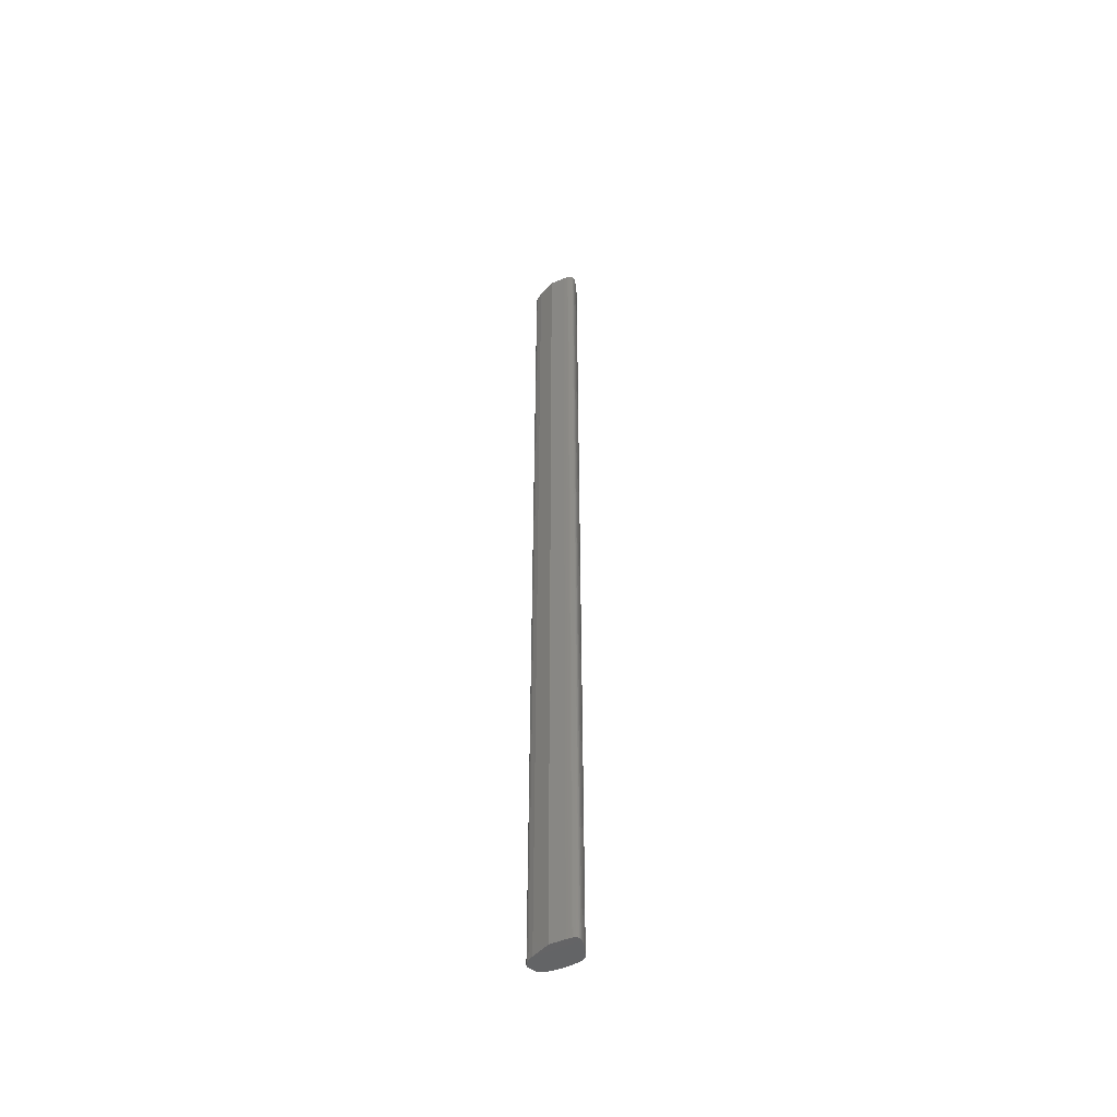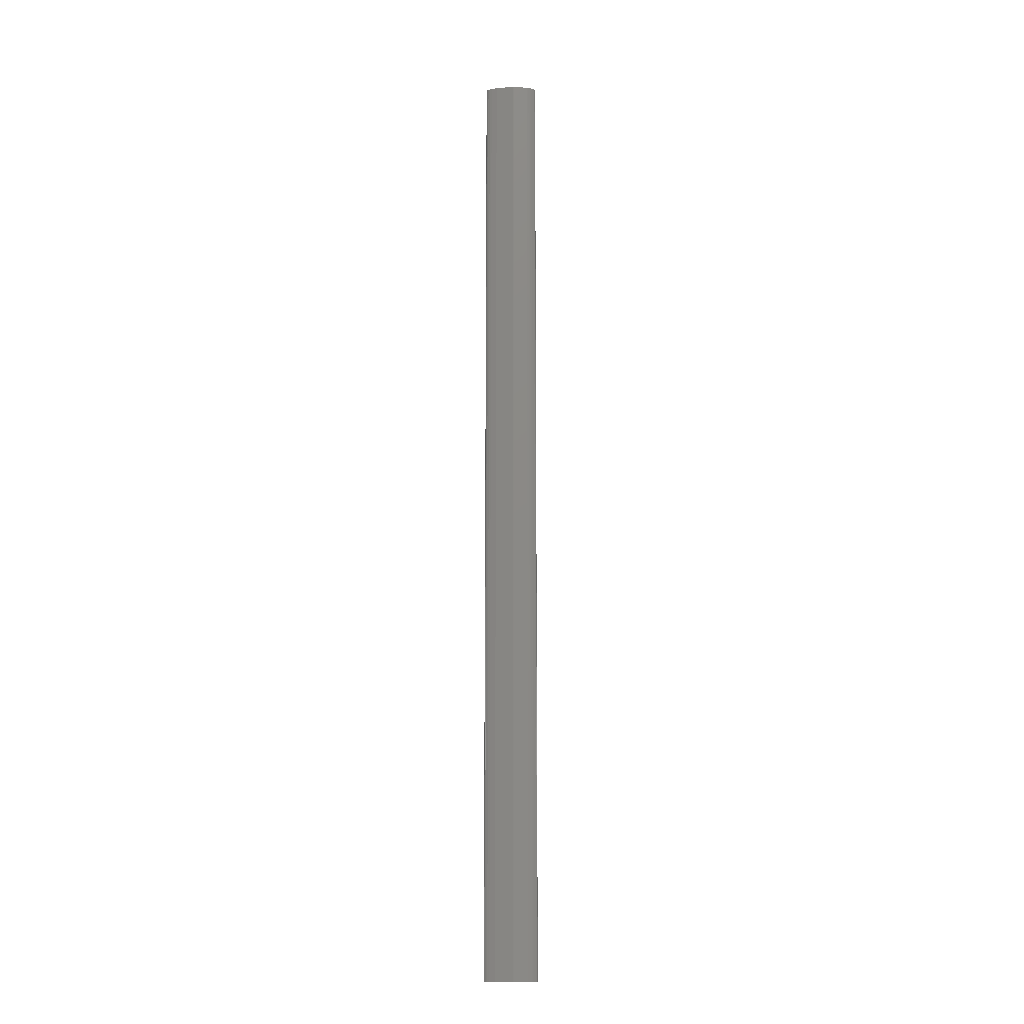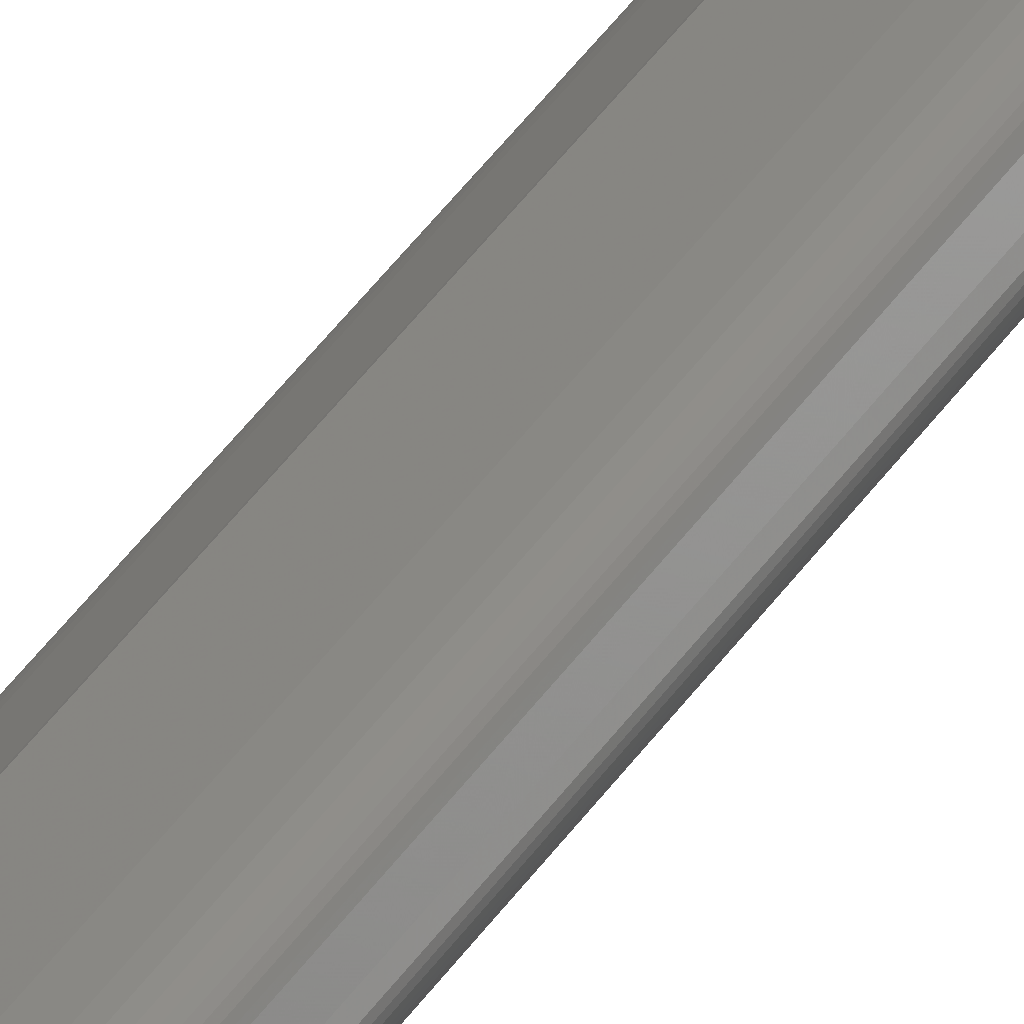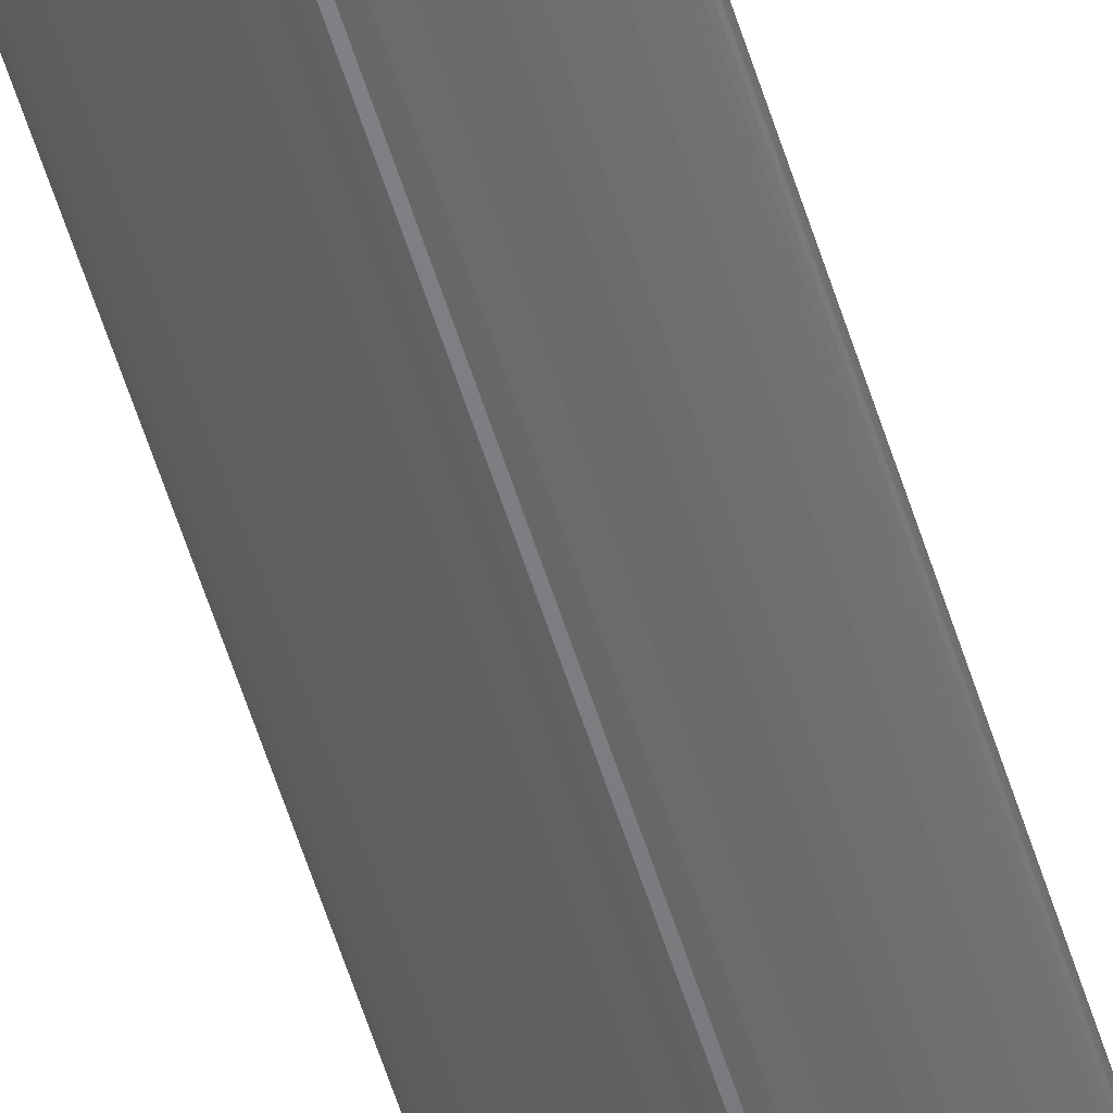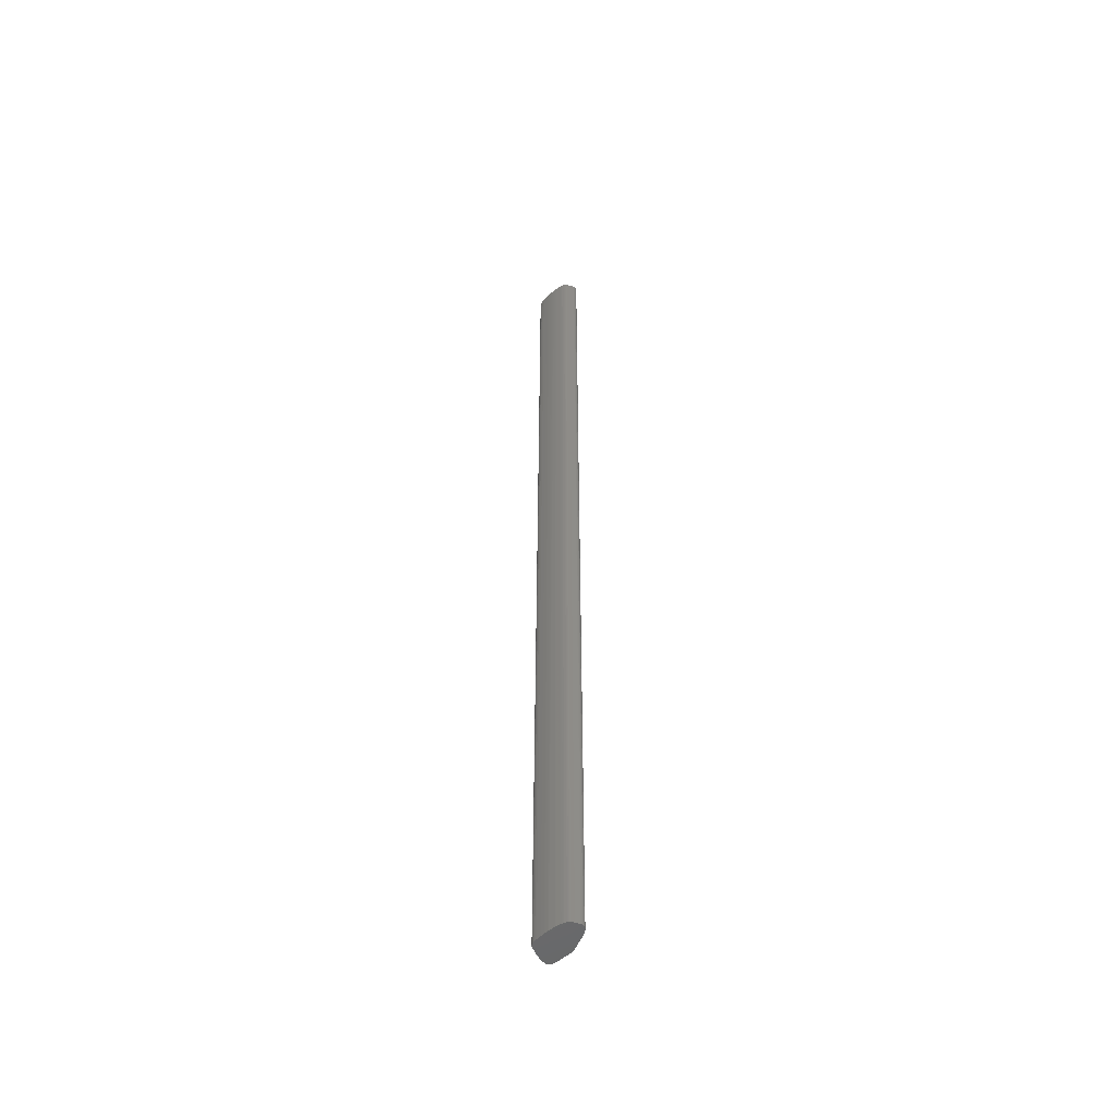
<metadata>
{"format":"stl","ext":"stl","renderer":"f3d","projection":"perspective","resolution":1024,"background":"white","views":[{"elev":-50.0,"azim":-107.7,"up":"+Z"},{"elev":-12.6,"azim":-144.8,"up":"+Z"},{"elev":39.9,"azim":29.9,"up":"+Y"},{"elev":-51.2,"azim":-164.0,"up":"+Y"},{"elev":-51.7,"azim":90.8,"up":"+Z"}]}
</metadata>
<code>
# stl→obj: 118 verts, 232 faces
v 0.003709 3.7e-05 0.15
v 0.003914 0.00011 0.15
v 0.004142 0.000227 0.15
v 0.004394 0.000396 0.15
v 0.004674 0.000624 0.15
v 0.005218 0.00111 0.15
v 0.005682 0.001541 0.15
v 0.006078 0.001934 0.15
v 0.006256 0.002122 0.15
v 0.006423 0.002307 0.15
v 0.00658 0.002492 0.15
v 0.006729 0.002678 0.15
v 0.006872 0.002868 0.15
v 0.007012 0.003063 0.15
v 0.007278 0.00345 0.15
v 0.007399 0.003634 0.15
v 0.00751 0.003813 0.15
v 0.007608 0.003988 0.15
v 0.007752 0.004324 0.15
v 0.007794 0.004486 0.15
v 0.007813 0.004645 0.15
v 0.007805 0.004801 0.15
v 0.007769 0.004955 0.15
v 0.007627 0.005258 0.15
v 0.007371 0.005985 0.15
v 0.007305 0.006109 0.15
v 0.003351 3e-06 0.15
v 0.003522 4e-06 0.15
v 0.003045 7.2e-05 0.15
v 0.003193 2.8e-05 0.15
v 0.002628 0.000254 0.15
v 0.002903 0.000129 0.15
v 0.00152 0.000698 0.15
v 0.001865 0.000546 0.15
v 0.00044 0.001344 0.15
v 0.0008 0.001093 0.15
v 0.000165 0.001599 0.15
v 0.000283 0.001475 0.15
v 3.1e-05 0.001824 0.15
v 8.3e-05 0.001714 0.15
v 1e-06 0.002027 0.15
v 5e-06 0.001928 0.15
v 3.8e-05 0.002216 0.15
v 1.3e-05 0.002123 0.15
v 0.000233 0.002699 0.15
v 0.000172 0.002578 0.15
v 0.000534 0.003086 0.15
v 0.000358 0.002872 0.15
v 0.002289 0.004955 0.15
v 0.000749 0.00333 0.15
v 0.005104 0.006189 0.15
v 0.002364 0.005043 0.15
v 0.006334 0.00651 0.15
v 0.005979 0.006448 0.15
v 0.006815 0.006467 0.15
v 0.006609 0.006511 0.15
v 0.007116 0.00632 0.15
v 0.006982 0.006403 0.15
v 0.007222 0.006222 0.15
v 0.007752 0.004324 0
v 0.007794 0.004486 0
v 0.002903 0.000129 0
v 0.003045 7.2e-05 0
v 0.002628 0.000254 0
v 0.00152 0.000698 0
v 0.001865 0.000546 0
v 0.00751 0.003813 0
v 0.007608 0.003988 0
v 0.007399 0.003634 0
v 0.007278 0.00345 0
v 0.006872 0.002868 0
v 0.007012 0.003063 0
v 0.006609 0.006511 0
v 0.006815 0.006467 0
v 0.006982 0.006403 0
v 0.007116 0.00632 0
v 0.007222 0.006222 0
v 0.007305 0.006109 0
v 0.007371 0.005985 0
v 0.007627 0.005258 0
v 0.007769 0.004955 0
v 0.007805 0.004801 0
v 0.005979 0.006448 0
v 0.006334 0.00651 0
v 0.002364 0.005043 0
v 0.005104 0.006189 0
v 0.000534 0.003086 0
v 0.000749 0.00333 0
v 0.002289 0.004955 0
v 0.007813 0.004645 0
v 0.006729 0.002678 0
v 0.00658 0.002492 0
v 0.006423 0.002307 0
v 0.006256 0.002122 0
v 0.006078 0.001934 0
v 0.005682 0.001541 0
v 0.005218 0.00111 0
v 0.004674 0.000624 0
v 0.004394 0.000396 0
v 0.004142 0.000227 0
v 0.003914 0.00011 0
v 0.003709 3.7e-05 0
v 0.003522 4e-06 0
v 0.003351 3e-06 0
v 0.003193 2.8e-05 0
v 0.000233 0.002699 0
v 0.000358 0.002872 0
v 3.8e-05 0.002216 0
v 0.000172 0.002578 0
v 1e-06 0.002027 0
v 1.3e-05 0.002123 0
v 3.1e-05 0.001824 0
v 5e-06 0.001928 0
v 0.000165 0.001599 0
v 8.3e-05 0.001714 0
v 0.00044 0.001344 0
v 0.000283 0.001475 0
v 0.0008 0.001093 0
f 1 2 3
f 3 4 5
f 5 6 7
f 7 8 9
f 9 10 11
f 11 12 13
f 13 14 15
f 15 16 17
f 17 18 19
f 19 20 21
f 21 22 23
f 24 25 26
f 21 23 24
f 17 19 21
f 13 15 17
f 9 11 13
f 5 7 9
f 1 3 5
f 27 28 1
f 29 30 27
f 31 32 29
f 33 34 31
f 35 36 33
f 37 38 35
f 39 40 37
f 41 42 39
f 43 44 41
f 45 46 43
f 47 48 45
f 49 50 47
f 51 52 49
f 53 54 51
f 55 56 53
f 57 58 55
f 26 59 57
f 21 24 26
f 13 17 21
f 5 9 13
f 27 1 5
f 31 29 27
f 35 33 31
f 39 37 35
f 43 41 39
f 47 45 43
f 51 49 47
f 55 53 51
f 26 57 55
f 13 21 26
f 27 5 13
f 35 31 27
f 43 39 35
f 51 47 43
f 26 55 51
f 27 13 26
f 43 35 27
f 26 51 43
f 26 43 27
f 19 60 61
f 19 61 20
f 62 63 29
f 62 29 32
f 64 62 32
f 64 32 31
f 33 65 66
f 66 64 31
f 34 33 66
f 31 34 66
f 67 68 18
f 67 18 17
f 69 67 17
f 69 17 16
f 70 69 16
f 70 16 15
f 13 71 72
f 72 70 15
f 14 13 72
f 15 14 72
f 73 74 75
f 75 76 77
f 77 78 79
f 80 81 82
f 77 79 80
f 73 75 77
f 83 84 73
f 85 86 83
f 87 88 89
f 89 85 83
f 83 73 77
f 77 80 82
f 82 90 61
f 61 60 68
f 68 67 69
f 69 70 72
f 72 71 91
f 91 92 93
f 93 94 95
f 95 96 97
f 97 98 99
f 99 100 101
f 101 102 103
f 103 104 105
f 105 63 62
f 64 66 65
f 105 62 64
f 101 103 105
f 97 99 101
f 93 95 97
f 72 91 93
f 68 69 72
f 82 61 68
f 83 77 82
f 87 89 83
f 106 107 87
f 108 109 106
f 110 111 108
f 112 113 110
f 114 115 112
f 116 117 114
f 65 118 116
f 105 64 65
f 97 101 105
f 72 93 97
f 82 68 72
f 87 83 82
f 108 106 87
f 112 110 108
f 116 114 112
f 105 65 116
f 72 97 105
f 87 82 72
f 112 108 87
f 105 116 112
f 87 72 105
f 105 112 87
f 30 105 104
f 30 104 27
f 22 82 81
f 22 81 23
f 58 75 74
f 58 74 55
f 2 101 100
f 2 100 3
f 20 61 90
f 20 90 21
f 43 108 111
f 43 111 44
f 1 102 101
f 1 101 2
f 96 95 8
f 96 8 7
f 97 96 7
f 97 7 6
f 4 99 98
f 98 97 6
f 5 4 98
f 6 5 98
f 27 104 103
f 27 103 28
f 21 90 82
f 21 82 22
f 55 74 73
f 55 73 56
f 86 85 52
f 86 52 51
f 44 111 110
f 44 110 41
f 83 86 51
f 83 51 54
f 57 76 75
f 57 75 58
f 42 113 112
f 42 112 39
f 35 116 118
f 35 118 36
f 25 79 78
f 25 78 26
f 53 84 83
f 53 83 54
f 48 107 106
f 48 106 45
f 59 77 76
f 59 76 57
f 109 108 43
f 109 43 46
f 39 112 115
f 39 115 40
f 60 19 18
f 60 18 68
f 56 73 84
f 56 84 53
f 23 81 80
f 23 80 24
f 45 106 109
f 45 109 46
f 41 110 113
f 41 113 42
f 87 107 48
f 87 48 47
f 88 87 47
f 88 47 50
f 52 85 89
f 89 88 50
f 49 52 89
f 50 49 89
f 40 115 114
f 40 114 37
f 80 79 25
f 80 25 24
f 29 63 105
f 29 105 30
f 26 78 77
f 26 77 59
f 28 103 102
f 28 102 1
f 37 114 117
f 37 117 38
f 38 117 116
f 38 116 35
f 3 100 99
f 3 99 4
f 36 118 65
f 36 65 33
f 94 93 92
f 92 91 71
f 71 13 12
f 71 12 11
f 94 92 71
f 8 95 94
f 9 8 94
f 94 71 11
f 10 9 94
f 11 10 94

</code>
